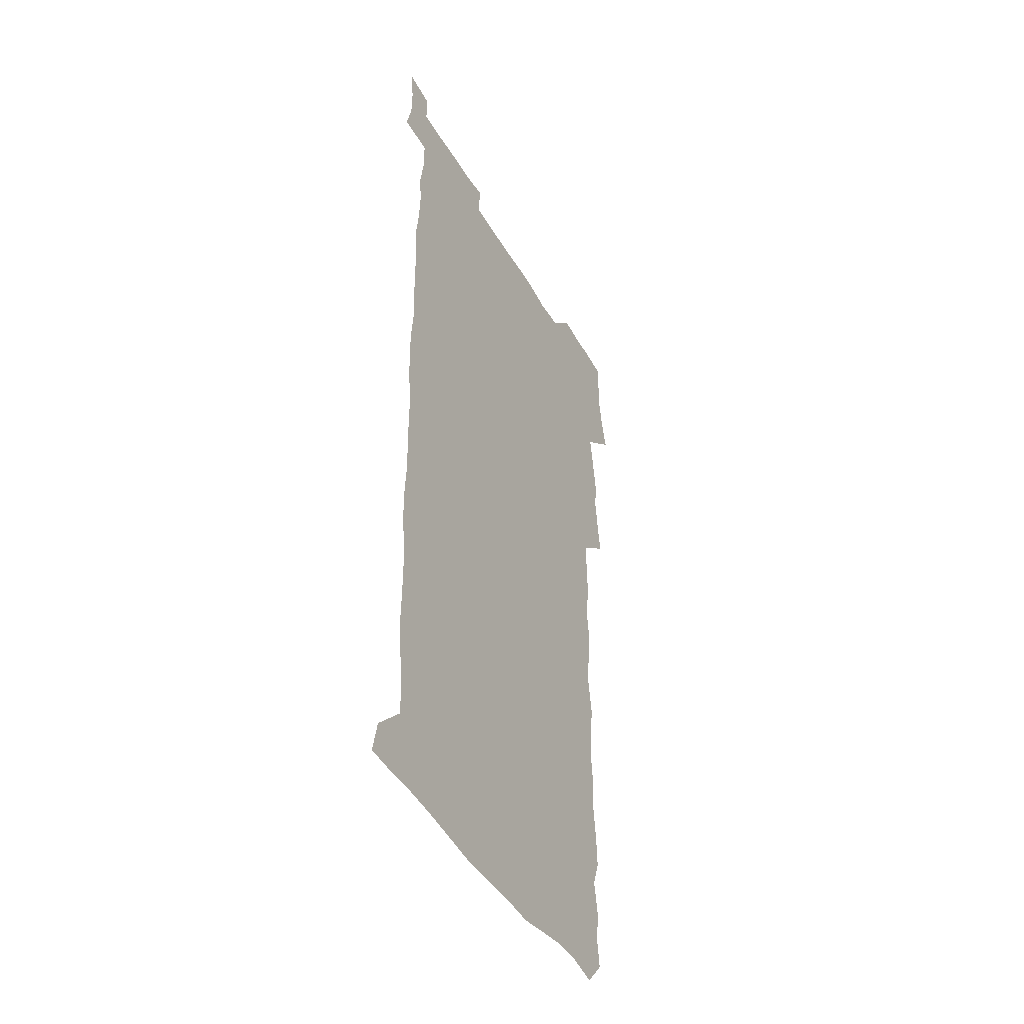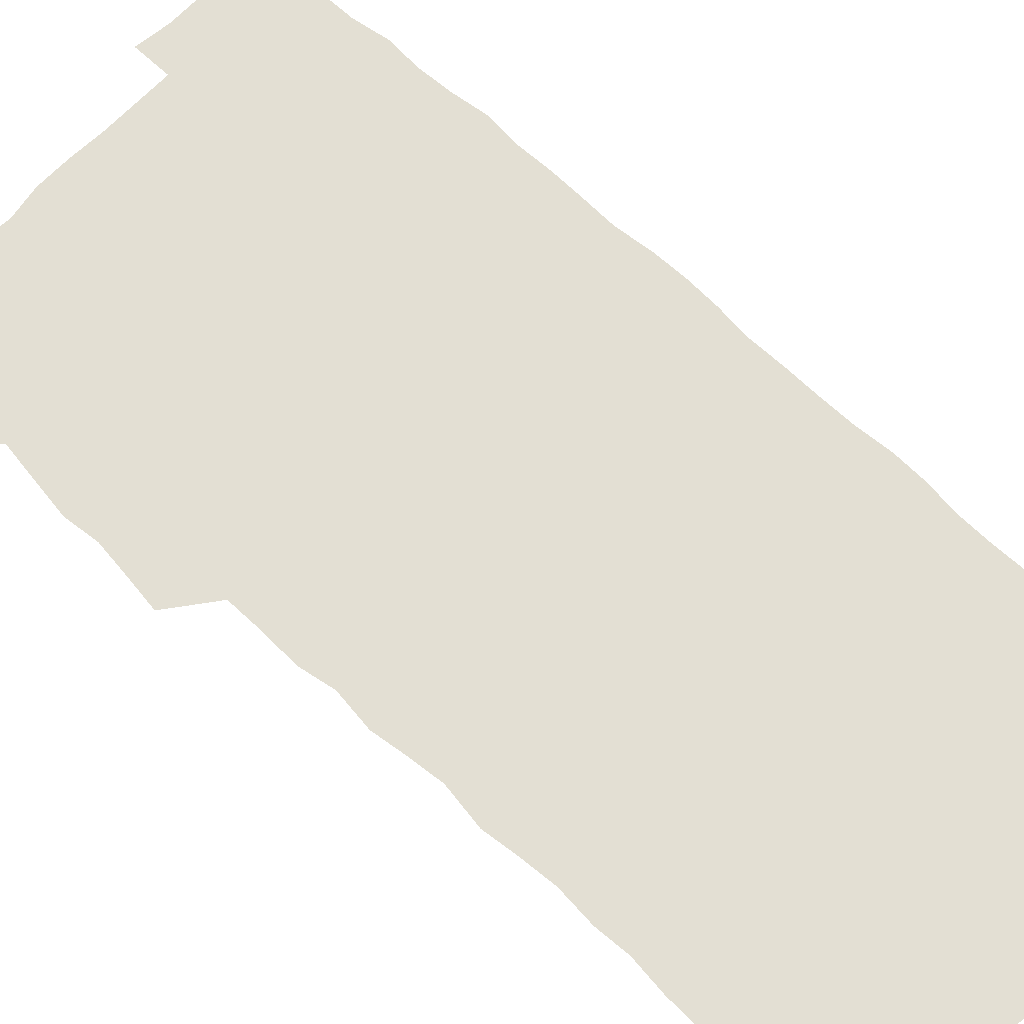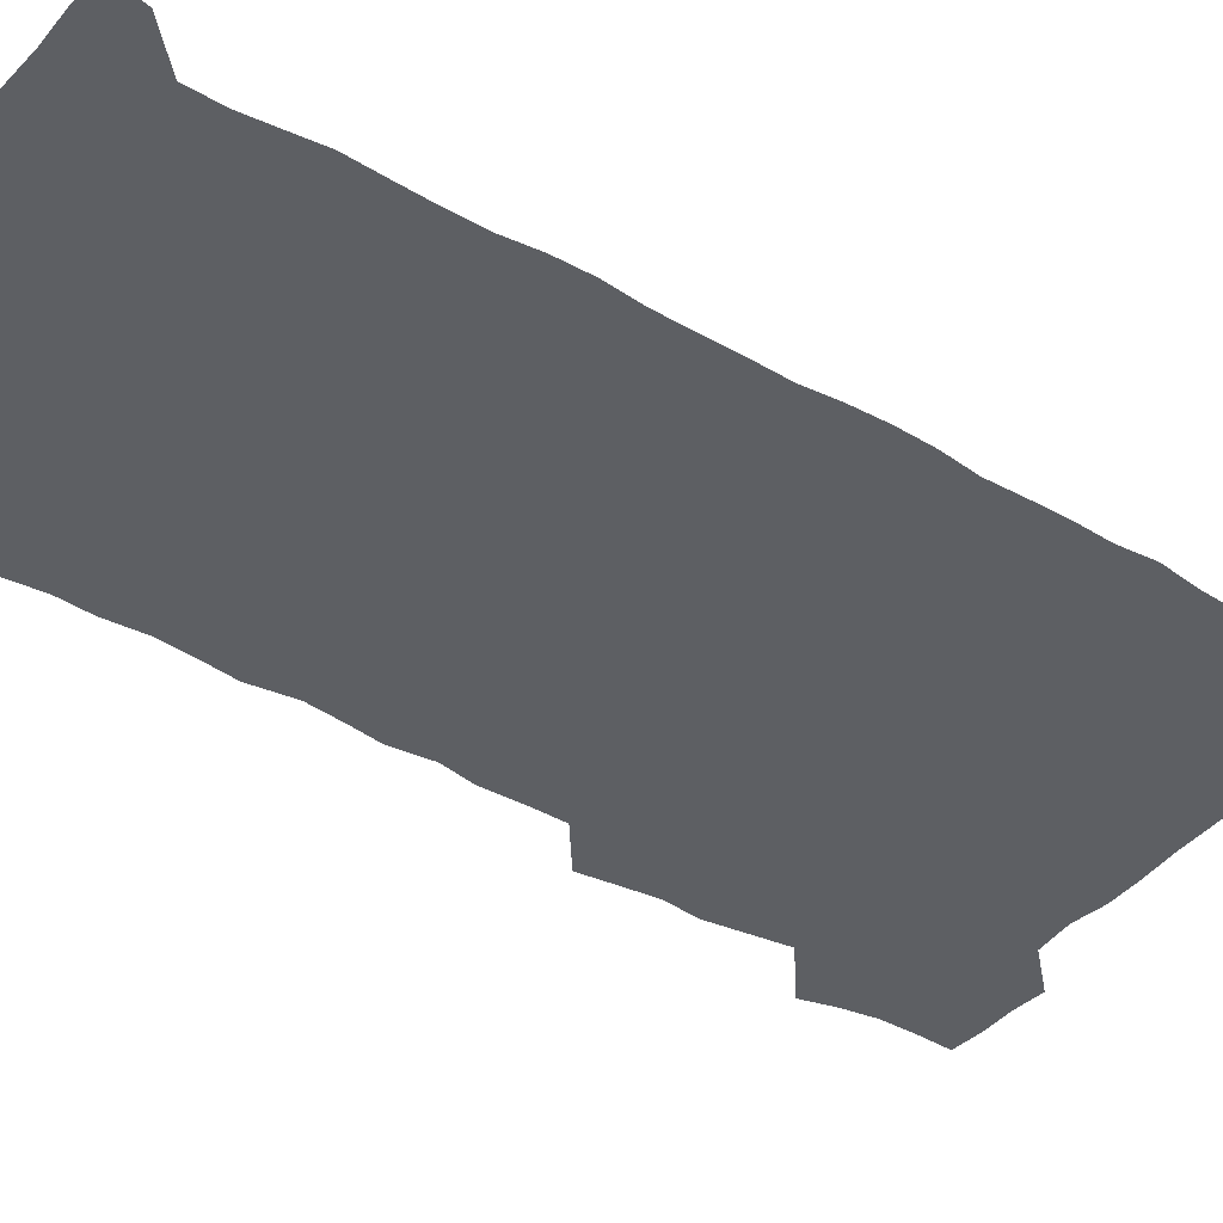
<metadata>
{"format":"obj","ext":"obj","renderer":"f3d","projection":"perspective","resolution":1024,"background":"white","views":[{"elev":-44.1,"azim":118.0,"up":"+Y"},{"elev":67.1,"azim":-46.9,"up":"+Z"},{"elev":-40.4,"azim":54.2,"up":"+Z"}]}
</metadata>
<code>
v 459.7 527.7 0
v 463.5 541.3 0
v 466.1 555.8 0
v 466.3 570.5 0
v 465.8 585.7 0
v 473.5 432.6 0
v 475.6 447.6 0
v 477.6 463.1 0
v 476.1 477.9 0
v 478.5 493.9 0
v 481.1 510.6 0
v 481.5 525.3 0
v 478.9 540.5 0
v 483.7 554.3 0
v 481.9 569.6 0
v 480 587.1 0
v 493.1 159 0
v 495 173.5 0
v 492.9 185.4 0
v 495.9 202.3 0
v 491.4 214.4 0
v 492.1 228.9 0
v 493.9 244.6 0
v 493.2 259.1 0
v 494.7 275.9 0
v 493.6 291.5 0
v 492 306 0
v 494.9 324.4 0
v 493.5 339.4 0
v 491.7 353.8 0
v 493.9 371 0
v 491.3 386 0
v 492 402.3 0
v 492 418.2 0
v 495.2 434.9 0
v 494.8 449.8 0
v 496.4 465.1 0
v 496.2 479.9 0
v 495.7 494.9 0
v 497.5 510.4 0
v 497.3 525.3 0
v 498.2 539.8 0
v 497.3 555 0
v 495.9 570.4 0
v 494.4 586.9 0
v 504.2 146.4 0
v 510.3 164.4 0
v 513.9 180.4 0
v 511.7 193 0
v 512.9 208.2 0
v 512.8 222.9 0
v 514.8 239.2 0
v 515.1 254.3 0
v 514.4 268.9 0
v 513 282.9 0
v 512.6 297.8 0
v 510 311.7 0
v 511 327.8 0
v 511.6 343.6 0
v 511.1 358.8 0
v 511.5 374.5 0
v 512.6 390.5 0
v 512.8 405.5 0
v 509.8 420.1 0
v 511.2 435.7 0
v 512.4 451.1 0
v 512.2 465.7 0
v 510.4 480.4 0
v 512.4 495.4 0
v 512.7 510.3 0
v 513.3 524.9 0
v 512.8 539.8 0
v 511.7 555 0
v 510.2 570.3 0
v 507.9 588.4 0
v 520 149.3 0
v 524.7 165.3 0
v 528.7 183.1 0
v 527.4 195.9 0
v 529 211.9 0
v 529.8 227.3 0
v 529.9 242 0
v 530 256.9 0
v 529.7 271.6 0
v 529 286.2 0
v 528.5 300.9 0
v 528.4 316.1 0
v 528.5 331.3 0
v 528.3 346.3 0
v 527.7 361.1 0
v 527.6 376.3 0
v 527.8 391.5 0
v 527.5 406.5 0
v 527 421.4 0
v 527.1 436.5 0
v 526.5 451.2 0
v 526.8 466 0
v 529.2 481.4 0
v 528.1 495.8 0
v 528 510.4 0
v 527.9 524.9 0
v 528.1 539.3 0
v 526.8 554.4 0
v 523.8 571.9 0
v 535 148.7 0
v 540 166.6 0
v 542.3 183.2 0
v 544.8 200.6 0
v 544.8 214.9 0
v 544.9 229.5 0
v 544.7 243.9 0
v 544.2 258.2 0
v 543.8 272.7 0
v 543.7 287.7 0
v 543.3 302.4 0
v 543.8 317.9 0
v 543 332.1 0
v 542.8 347 0
v 542.6 361.8 0
v 543.2 377.5 0
v 542.3 391.8 0
v 543.7 407.9 0
v 542.9 422.3 0
v 543.1 437.2 0
v 543.4 452.1 0
v 543.3 466.8 0
v 543 481.4 0
v 542.8 495.9 0
v 542.8 510.3 0
v 542.4 524.8 0
v 543.5 538.7 0
v 541.3 555.1 0
v 539.9 570.7 0
v 550 146 0
v 554 164.4 0
v 557.2 184.6 0
v 558.9 201.9 0
v 558.8 215.6 0
v 559.3 230.7 0
v 558.7 244.5 0
v 558.7 259.2 0
v 558.4 273.7 0
v 557.8 288.1 0
v 558.1 303.6 0
v 557.5 317.7 0
v 557.6 332.9 0
v 557.5 347.6 0
v 556.6 361.5 0
v 557.4 377.7 0
v 557.2 392.4 0
v 557.8 407.8 0
v 557.6 422.4 0
v 557.3 437 0
v 557.7 452 0
v 557.6 466.6 0
v 557.5 481.3 0
v 557.4 495.9 0
v 557.4 510.4 0
v 557.2 524.8 0
v 557.7 538.7 0
v 556.6 554.1 0
v 554.2 573.1 0
v 564.8 143.1 0
v 570.2 167.4 0
v 571.3 183.4 0
v 572.3 200.6 0
v 573.4 218 0
v 573.4 231.4 0
v 572.8 244.8 0
v 572.7 259.3 0
v 572.7 274.3 0
v 572.5 289 0
v 572.3 303.8 0
v 572.5 319 0
v 572.2 333.5 0
v 571.2 347.4 0
v 572.4 363.8 0
v 572.5 378.8 0
v 572.3 393.1 0
v 572.3 407.9 0
v 572.1 422.5 0
v 572.1 437.3 0
v 572.4 452.3 0
v 571.8 466.8 0
v 571.9 481.4 0
v 572.2 496 0
v 572.1 510.4 0
v 572 524.9 0
v 571.8 539.5 0
v 571.1 554.9 0
v 569.4 572.9 0
v 581.7 143.9 0
v 585.1 167.7 0
v 586.2 184.4 0
v 586.6 200.8 0
v 586.9 215.8 0
v 587 231.4 0
v 586.9 245.1 0
v 586.8 258.9 0
v 587 275.3 0
v 586.6 288.8 0
v 586.7 304.3 0
v 586.6 318.7 0
v 586.8 334.3 0
v 586.4 348.6 0
v 586.6 363.6 0
v 586.4 377.9 0
v 586.7 393.2 0
v 586.5 407.8 0
v 586.5 422.6 0
v 586.4 437 0
v 586.5 452.2 0
v 586.6 466.8 0
v 586.5 481.4 0
v 586.5 496 0
v 586.7 510.5 0
v 586.6 525 0
v 586.5 539.5 0
v 586 555 0
v 585.1 572 0
v 598.5 143.1 0
v 599.8 166.2 0
v 600.7 185.6 0
v 600.8 200.4 0
v 600.7 215.1 0
v 600.4 231.7 0
v 601.2 243.8 0
v 601 258.5 0
v 600.9 274.9 0
v 600.8 289.1 0
v 600.9 303.5 0
v 600.8 318.2 0
v 600.7 335 0
v 600.7 348.5 0
v 601 364.2 0
v 600.9 378.7 0
v 601 392.9 0
v 600.9 407.8 0
v 600.9 422.3 0
v 600.8 437 0
v 600.9 452.3 0
v 601 466.8 0
v 601 481.4 0
v 601 496 0
v 601.1 510.6 0
v 601.1 524.9 0
v 601.1 538.9 0
v 600.8 556 0
v 600.6 571.9 0
v 615.1 143 0
v 615.1 163.9 0
v 614.9 184.4 0
v 615 201 0
v 615 214.6 0
v 614.9 229.7 0
v 615 245.3 0
v 615.1 258.4 0
v 614.8 275.2 0
v 614.9 289.2 0
v 615.2 303.3 0
v 615.1 318.6 0
v 615 333.9 0
v 615 349.5 0
v 615.2 363.7 0
v 615.5 377.9 0
v 615.2 393.2 0
v 615.4 407.6 0
v 615.4 422.3 0
v 615.2 437.5 0
v 615.4 452.1 0
v 615.4 466.8 0
v 615.5 481.3 0
v 615.9 496.1 0
v 615.6 510.9 0
v 615.7 525.3 0
v 615.5 539.7 0
v 615.8 554.9 0
v 615.8 571.9 0
v 615.7 588.4 0
v 631.3 144.7 0
v 630 168.1 0
v 629.8 182.4 0
v 628.6 201.1 0
v 629 214.6 0
v 629.4 228.5 0
v 629.1 244.2 0
v 629 259.6 0
v 629.1 274.1 0
v 629.5 287.9 0
v 629.4 303 0
v 629.4 318.2 0
v 629.1 333.9 0
v 629 349.1 0
v 629.2 363.5 0
v 629.7 377.8 0
v 629.7 392.7 0
v 629.6 407.6 0
v 629.9 422.1 0
v 630.6 436.5 0
v 629.8 452.1 0
v 629.6 466.7 0
v 630 481.3 0
v 630.3 496.1 0
v 630.3 510.8 0
v 630.3 525.4 0
v 630.3 540.1 0
v 630.5 554.8 0
v 630.9 570.1 0
v 630.9 586.3 0
v 647.5 146.3 0
v 644.6 167.5 0
v 644.1 182.5 0
v 643.7 198 0
v 643.7 212.7 0
v 643.7 227.5 0
v 643.2 243.3 0
v 644.7 256.7 0
v 643.6 273 0
v 642.9 289.2 0
v 643.2 303.2 0
v 644 317.3 0
v 643.8 332.6 0
v 645.3 346.6 0
v 643.9 362.7 0
v 644.7 377 0
v 645.6 391.4 0
v 644.7 406.9 0
v 644.6 421.8 0
v 644.8 436.7 0
v 644.2 451.8 0
v 645.7 466.3 0
v 644.7 481.4 0
v 645.2 496 0
v 645.3 510.8 0
v 645.3 525.6 0
v 645.2 540.3 0
v 645.4 555.1 0
v 645.6 569.9 0
v 645.8 586.3 0
v 662.9 147.1 0
v 658.1 168.2 0
v 658.4 181.2 0
v 658.7 195.2 0
v 658.2 210.9 0
v 657.9 226.2 0
v 658.4 240.7 0
v 659 255.3 0
v 658.6 270.9 0
v 659.3 285.6 0
v 659.6 300.3 0
v 658.3 316.2 0
v 660.2 330.1 0
v 660.7 344.9 0
v 658.8 361.5 0
v 660.1 375.8 0
v 660.7 390.6 0
v 659.7 406.1 0
v 659.7 421 0
v 660.7 435.7 0
v 660.3 450.9 0
v 661.6 465.7 0
v 660.5 481 0
v 660.5 495.8 0
v 660.7 510.7 0
v 661.7 525.8 0
v 660.8 540.8 0
v 660.6 555.7 0
v 660.2 570.1 0
v 660.8 585.5 0
v 678 146.9 0
v 673.7 164.7 0
v 672.6 178.4 0
v 672.6 192.9 0
v 674.3 206.4 0
v 676.1 220.2 0
v 675.7 235.5 0
v 675.4 250.9 0
v 675.8 266.1 0
v 677.7 280.5 0
v 678.2 295.3 0
v 677.1 311.3 0
v 677.1 326.8 0
v 677.4 342.1 0
v 677.2 357.9 0
v 678.9 372.7 0
v 679.6 387.5 0
v 679.4 402.9 0
v 677.8 418.9 0
v 678.4 434.1 0
v 678.8 449.5 0
v 678.4 464.8 0
v 679.9 479.8 0
v 678 495.3 0
v 677.2 510.5 0
v 678.3 525.6 0
v 675.9 541.6 0
v 675.8 556.7 0
v 675.3 570.6 0
v 675.6 585.3 0
v 675.9 599.8 0
v 691.5 147.5 0
v 688.2 162.7 0
v 694.5 556.5 0
v 690.9 571.5 0
v 690.6 585.8 0
v 692.1 601.5 0
f 11 12 1
f 1 12 2
f 12 13 2
f 2 13 3
f 13 14 3
f 3 14 4
f 14 15 4
f 4 15 5
f 15 16 5
f 34 35 6
f 6 35 7
f 35 36 7
f 7 36 8
f 36 37 8
f 8 37 9
f 37 38 9
f 9 38 10
f 38 39 10
f 10 39 11
f 39 40 11
f 11 40 12
f 40 41 12
f 12 41 13
f 41 42 13
f 13 42 14
f 42 43 14
f 14 43 15
f 43 44 15
f 15 44 16
f 44 45 16
f 46 47 17
f 17 47 18
f 47 48 18
f 18 48 19
f 48 49 19
f 19 49 20
f 49 50 20
f 20 50 21
f 50 51 21
f 21 51 22
f 51 52 22
f 22 52 23
f 52 53 23
f 23 53 24
f 53 54 24
f 24 54 25
f 54 55 25
f 25 55 26
f 55 56 26
f 26 56 27
f 56 57 27
f 27 57 28
f 57 58 28
f 28 58 29
f 58 59 29
f 29 59 30
f 59 60 30
f 30 60 31
f 60 61 31
f 31 61 32
f 61 62 32
f 32 62 33
f 62 63 33
f 33 63 34
f 63 64 34
f 34 64 35
f 64 65 35
f 35 65 36
f 65 66 36
f 36 66 37
f 66 67 37
f 37 67 38
f 67 68 38
f 38 68 39
f 68 69 39
f 39 69 40
f 69 70 40
f 40 70 41
f 70 71 41
f 41 71 42
f 71 72 42
f 42 72 43
f 72 73 43
f 43 73 44
f 73 74 44
f 44 74 45
f 74 75 45
f 46 76 47
f 76 77 47
f 47 77 48
f 77 78 48
f 48 78 49
f 78 79 49
f 49 79 50
f 79 80 50
f 50 80 51
f 80 81 51
f 51 81 52
f 81 82 52
f 52 82 53
f 82 83 53
f 53 83 54
f 83 84 54
f 54 84 55
f 84 85 55
f 55 85 56
f 85 86 56
f 56 86 57
f 86 87 57
f 57 87 58
f 87 88 58
f 58 88 59
f 88 89 59
f 59 89 60
f 89 90 60
f 60 90 61
f 90 91 61
f 61 91 62
f 91 92 62
f 62 92 63
f 92 93 63
f 63 93 64
f 93 94 64
f 64 94 65
f 94 95 65
f 65 95 66
f 95 96 66
f 66 96 67
f 96 97 67
f 67 97 68
f 97 98 68
f 68 98 69
f 98 99 69
f 69 99 70
f 99 100 70
f 70 100 71
f 100 101 71
f 71 101 72
f 101 102 72
f 72 102 73
f 102 103 73
f 73 103 74
f 103 104 74
f 74 104 75
f 76 105 77
f 105 106 77
f 77 106 78
f 106 107 78
f 78 107 79
f 107 108 79
f 79 108 80
f 108 109 80
f 80 109 81
f 109 110 81
f 81 110 82
f 110 111 82
f 82 111 83
f 111 112 83
f 83 112 84
f 112 113 84
f 84 113 85
f 113 114 85
f 85 114 86
f 114 115 86
f 86 115 87
f 115 116 87
f 87 116 88
f 116 117 88
f 88 117 89
f 117 118 89
f 89 118 90
f 118 119 90
f 90 119 91
f 119 120 91
f 91 120 92
f 120 121 92
f 92 121 93
f 121 122 93
f 93 122 94
f 122 123 94
f 94 123 95
f 123 124 95
f 95 124 96
f 124 125 96
f 96 125 97
f 125 126 97
f 97 126 98
f 126 127 98
f 98 127 99
f 127 128 99
f 99 128 100
f 128 129 100
f 100 129 101
f 129 130 101
f 101 130 102
f 130 131 102
f 102 131 103
f 131 132 103
f 103 132 104
f 132 133 104
f 105 134 106
f 134 135 106
f 106 135 107
f 135 136 107
f 107 136 108
f 136 137 108
f 108 137 109
f 137 138 109
f 109 138 110
f 138 139 110
f 110 139 111
f 139 140 111
f 111 140 112
f 140 141 112
f 112 141 113
f 141 142 113
f 113 142 114
f 142 143 114
f 114 143 115
f 143 144 115
f 115 144 116
f 144 145 116
f 116 145 117
f 145 146 117
f 117 146 118
f 146 147 118
f 118 147 119
f 147 148 119
f 119 148 120
f 148 149 120
f 120 149 121
f 149 150 121
f 121 150 122
f 150 151 122
f 122 151 123
f 151 152 123
f 123 152 124
f 152 153 124
f 124 153 125
f 153 154 125
f 125 154 126
f 154 155 126
f 126 155 127
f 155 156 127
f 127 156 128
f 156 157 128
f 128 157 129
f 157 158 129
f 129 158 130
f 158 159 130
f 130 159 131
f 159 160 131
f 131 160 132
f 160 161 132
f 132 161 133
f 161 162 133
f 134 163 135
f 163 164 135
f 135 164 136
f 164 165 136
f 136 165 137
f 165 166 137
f 137 166 138
f 166 167 138
f 138 167 139
f 167 168 139
f 139 168 140
f 168 169 140
f 140 169 141
f 169 170 141
f 141 170 142
f 170 171 142
f 142 171 143
f 171 172 143
f 143 172 144
f 172 173 144
f 144 173 145
f 173 174 145
f 145 174 146
f 174 175 146
f 146 175 147
f 175 176 147
f 147 176 148
f 176 177 148
f 148 177 149
f 177 178 149
f 149 178 150
f 178 179 150
f 150 179 151
f 179 180 151
f 151 180 152
f 180 181 152
f 152 181 153
f 181 182 153
f 153 182 154
f 182 183 154
f 154 183 155
f 183 184 155
f 155 184 156
f 184 185 156
f 156 185 157
f 185 186 157
f 157 186 158
f 186 187 158
f 158 187 159
f 187 188 159
f 159 188 160
f 188 189 160
f 160 189 161
f 189 190 161
f 161 190 162
f 190 191 162
f 163 192 164
f 192 193 164
f 164 193 165
f 193 194 165
f 165 194 166
f 194 195 166
f 166 195 167
f 195 196 167
f 167 196 168
f 196 197 168
f 168 197 169
f 197 198 169
f 169 198 170
f 198 199 170
f 170 199 171
f 199 200 171
f 171 200 172
f 200 201 172
f 172 201 173
f 201 202 173
f 173 202 174
f 202 203 174
f 174 203 175
f 203 204 175
f 175 204 176
f 204 205 176
f 176 205 177
f 205 206 177
f 177 206 178
f 206 207 178
f 178 207 179
f 207 208 179
f 179 208 180
f 208 209 180
f 180 209 181
f 209 210 181
f 181 210 182
f 210 211 182
f 182 211 183
f 211 212 183
f 183 212 184
f 212 213 184
f 184 213 185
f 213 214 185
f 185 214 186
f 214 215 186
f 186 215 187
f 215 216 187
f 187 216 188
f 216 217 188
f 188 217 189
f 217 218 189
f 189 218 190
f 218 219 190
f 190 219 191
f 219 220 191
f 192 221 193
f 221 222 193
f 193 222 194
f 222 223 194
f 194 223 195
f 223 224 195
f 195 224 196
f 224 225 196
f 196 225 197
f 225 226 197
f 197 226 198
f 226 227 198
f 198 227 199
f 227 228 199
f 199 228 200
f 228 229 200
f 200 229 201
f 229 230 201
f 201 230 202
f 230 231 202
f 202 231 203
f 231 232 203
f 203 232 204
f 232 233 204
f 204 233 205
f 233 234 205
f 205 234 206
f 234 235 206
f 206 235 207
f 235 236 207
f 207 236 208
f 236 237 208
f 208 237 209
f 237 238 209
f 209 238 210
f 238 239 210
f 210 239 211
f 239 240 211
f 211 240 212
f 240 241 212
f 212 241 213
f 241 242 213
f 213 242 214
f 242 243 214
f 214 243 215
f 243 244 215
f 215 244 216
f 244 245 216
f 216 245 217
f 245 246 217
f 217 246 218
f 246 247 218
f 218 247 219
f 247 248 219
f 219 248 220
f 248 249 220
f 221 250 222
f 250 251 222
f 222 251 223
f 251 252 223
f 223 252 224
f 252 253 224
f 224 253 225
f 253 254 225
f 225 254 226
f 254 255 226
f 226 255 227
f 255 256 227
f 227 256 228
f 256 257 228
f 228 257 229
f 257 258 229
f 229 258 230
f 258 259 230
f 230 259 231
f 259 260 231
f 231 260 232
f 260 261 232
f 232 261 233
f 261 262 233
f 233 262 234
f 262 263 234
f 234 263 235
f 263 264 235
f 235 264 236
f 264 265 236
f 236 265 237
f 265 266 237
f 237 266 238
f 266 267 238
f 238 267 239
f 267 268 239
f 239 268 240
f 268 269 240
f 240 269 241
f 269 270 241
f 241 270 242
f 270 271 242
f 242 271 243
f 271 272 243
f 243 272 244
f 272 273 244
f 244 273 245
f 273 274 245
f 245 274 246
f 274 275 246
f 246 275 247
f 275 276 247
f 247 276 248
f 276 277 248
f 248 277 249
f 277 278 249
f 250 280 251
f 280 281 251
f 251 281 252
f 281 282 252
f 252 282 253
f 282 283 253
f 253 283 254
f 283 284 254
f 254 284 255
f 284 285 255
f 255 285 256
f 285 286 256
f 256 286 257
f 286 287 257
f 257 287 258
f 287 288 258
f 258 288 259
f 288 289 259
f 259 289 260
f 289 290 260
f 260 290 261
f 290 291 261
f 261 291 262
f 291 292 262
f 262 292 263
f 292 293 263
f 263 293 264
f 293 294 264
f 264 294 265
f 294 295 265
f 265 295 266
f 295 296 266
f 266 296 267
f 296 297 267
f 267 297 268
f 297 298 268
f 268 298 269
f 298 299 269
f 269 299 270
f 299 300 270
f 270 300 271
f 300 301 271
f 271 301 272
f 301 302 272
f 272 302 273
f 302 303 273
f 273 303 274
f 303 304 274
f 274 304 275
f 304 305 275
f 275 305 276
f 305 306 276
f 276 306 277
f 306 307 277
f 277 307 278
f 307 308 278
f 278 308 279
f 308 309 279
f 280 310 281
f 310 311 281
f 281 311 282
f 311 312 282
f 282 312 283
f 312 313 283
f 283 313 284
f 313 314 284
f 284 314 285
f 314 315 285
f 285 315 286
f 315 316 286
f 286 316 287
f 316 317 287
f 287 317 288
f 317 318 288
f 288 318 289
f 318 319 289
f 289 319 290
f 319 320 290
f 290 320 291
f 320 321 291
f 291 321 292
f 321 322 292
f 292 322 293
f 322 323 293
f 293 323 294
f 323 324 294
f 294 324 295
f 324 325 295
f 295 325 296
f 325 326 296
f 296 326 297
f 326 327 297
f 297 327 298
f 327 328 298
f 298 328 299
f 328 329 299
f 299 329 300
f 329 330 300
f 300 330 301
f 330 331 301
f 301 331 302
f 331 332 302
f 302 332 303
f 332 333 303
f 303 333 304
f 333 334 304
f 304 334 305
f 334 335 305
f 305 335 306
f 335 336 306
f 306 336 307
f 336 337 307
f 307 337 308
f 337 338 308
f 308 338 309
f 338 339 309
f 310 340 311
f 340 341 311
f 311 341 312
f 341 342 312
f 312 342 313
f 342 343 313
f 313 343 314
f 343 344 314
f 314 344 315
f 344 345 315
f 315 345 316
f 345 346 316
f 316 346 317
f 346 347 317
f 317 347 318
f 347 348 318
f 318 348 319
f 348 349 319
f 319 349 320
f 349 350 320
f 320 350 321
f 350 351 321
f 321 351 322
f 351 352 322
f 322 352 323
f 352 353 323
f 323 353 324
f 353 354 324
f 324 354 325
f 354 355 325
f 325 355 326
f 355 356 326
f 326 356 327
f 356 357 327
f 327 357 328
f 357 358 328
f 328 358 329
f 358 359 329
f 329 359 330
f 359 360 330
f 330 360 331
f 360 361 331
f 331 361 332
f 361 362 332
f 332 362 333
f 362 363 333
f 333 363 334
f 363 364 334
f 334 364 335
f 364 365 335
f 335 365 336
f 365 366 336
f 336 366 337
f 366 367 337
f 337 367 338
f 367 368 338
f 338 368 339
f 368 369 339
f 340 370 341
f 370 371 341
f 341 371 342
f 371 372 342
f 342 372 343
f 372 373 343
f 343 373 344
f 373 374 344
f 344 374 345
f 374 375 345
f 345 375 346
f 375 376 346
f 346 376 347
f 376 377 347
f 347 377 348
f 377 378 348
f 348 378 349
f 378 379 349
f 349 379 350
f 379 380 350
f 350 380 351
f 380 381 351
f 351 381 352
f 381 382 352
f 352 382 353
f 382 383 353
f 353 383 354
f 383 384 354
f 354 384 355
f 384 385 355
f 355 385 356
f 385 386 356
f 356 386 357
f 386 387 357
f 357 387 358
f 387 388 358
f 358 388 359
f 388 389 359
f 359 389 360
f 389 390 360
f 360 390 361
f 390 391 361
f 361 391 362
f 391 392 362
f 362 392 363
f 392 393 363
f 363 393 364
f 393 394 364
f 364 394 365
f 394 395 365
f 365 395 366
f 395 396 366
f 366 396 367
f 396 397 367
f 367 397 368
f 397 398 368
f 368 398 369
f 398 399 369
f 370 401 371
f 401 402 371
f 371 402 372
f 397 403 398
f 403 404 398
f 398 404 399
f 404 405 399
f 399 405 400
f 405 406 400

</code>
